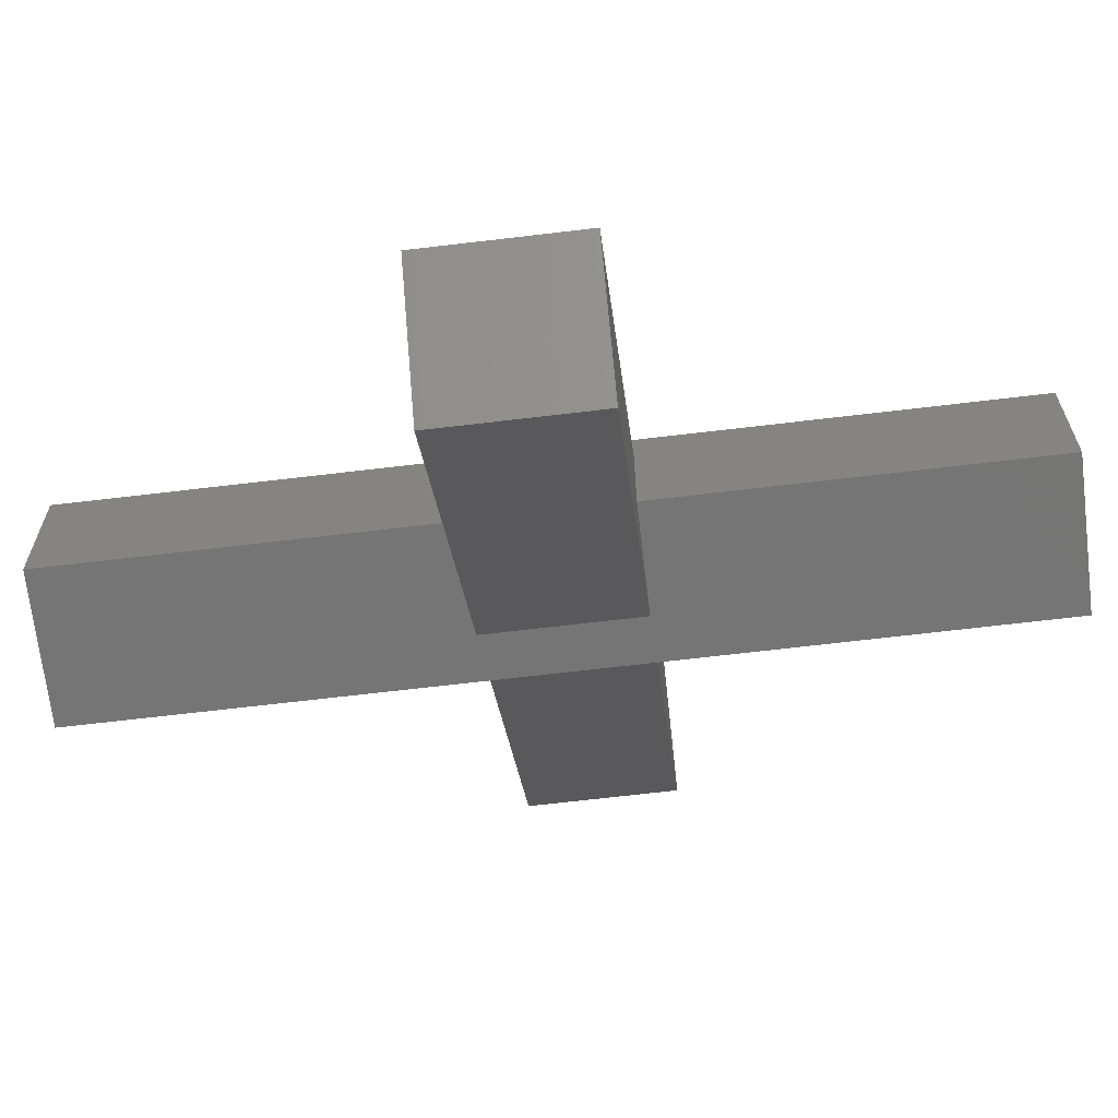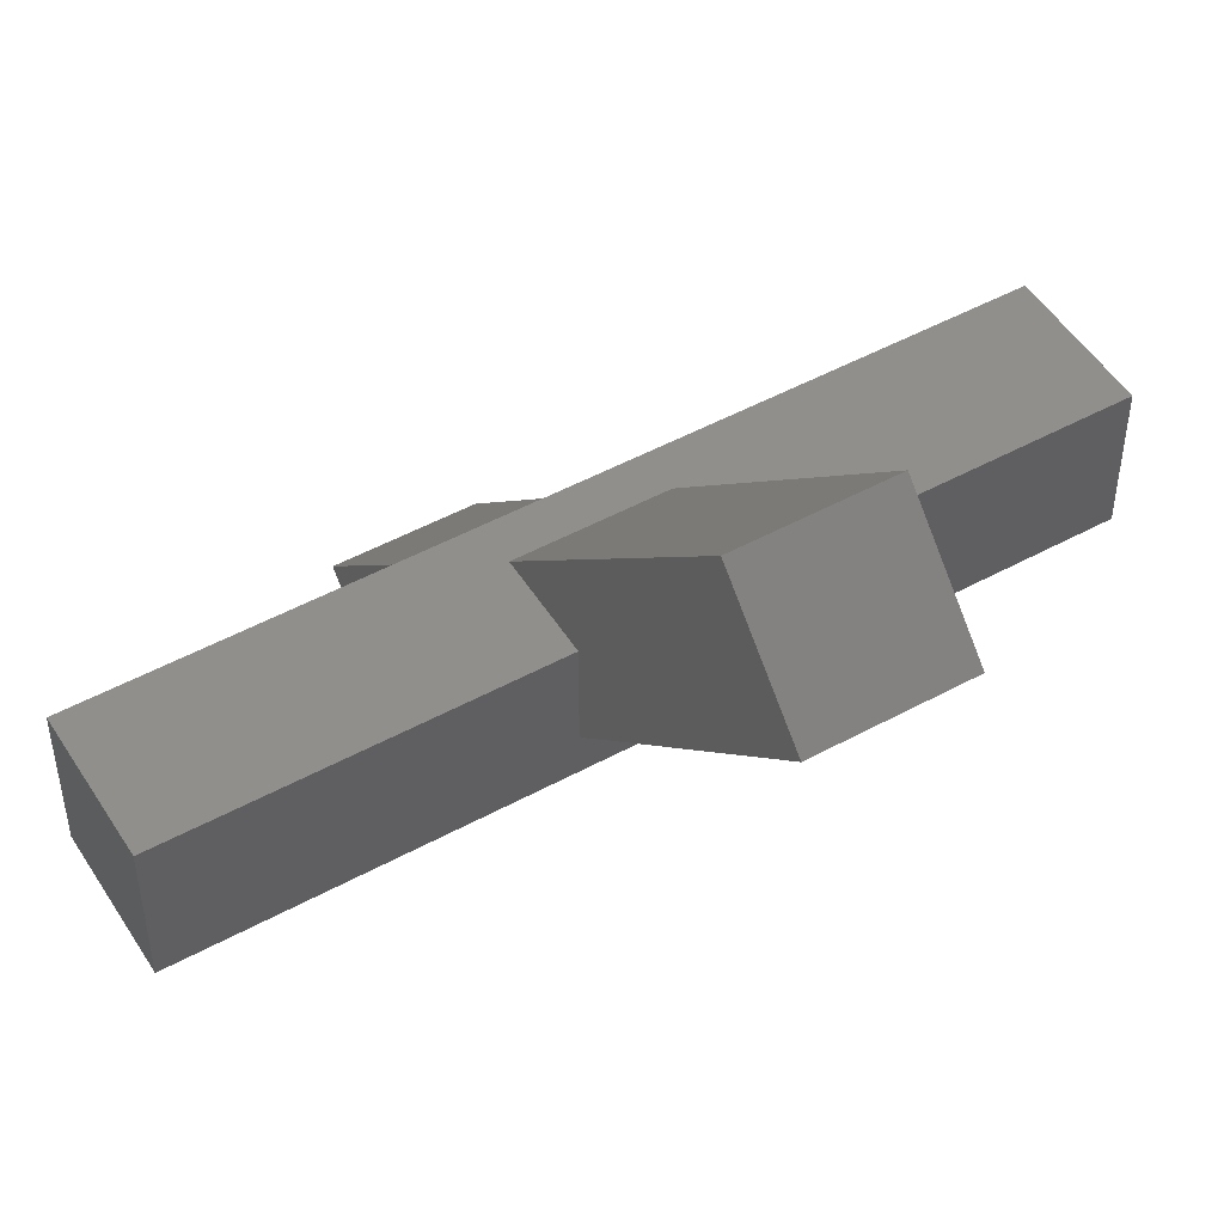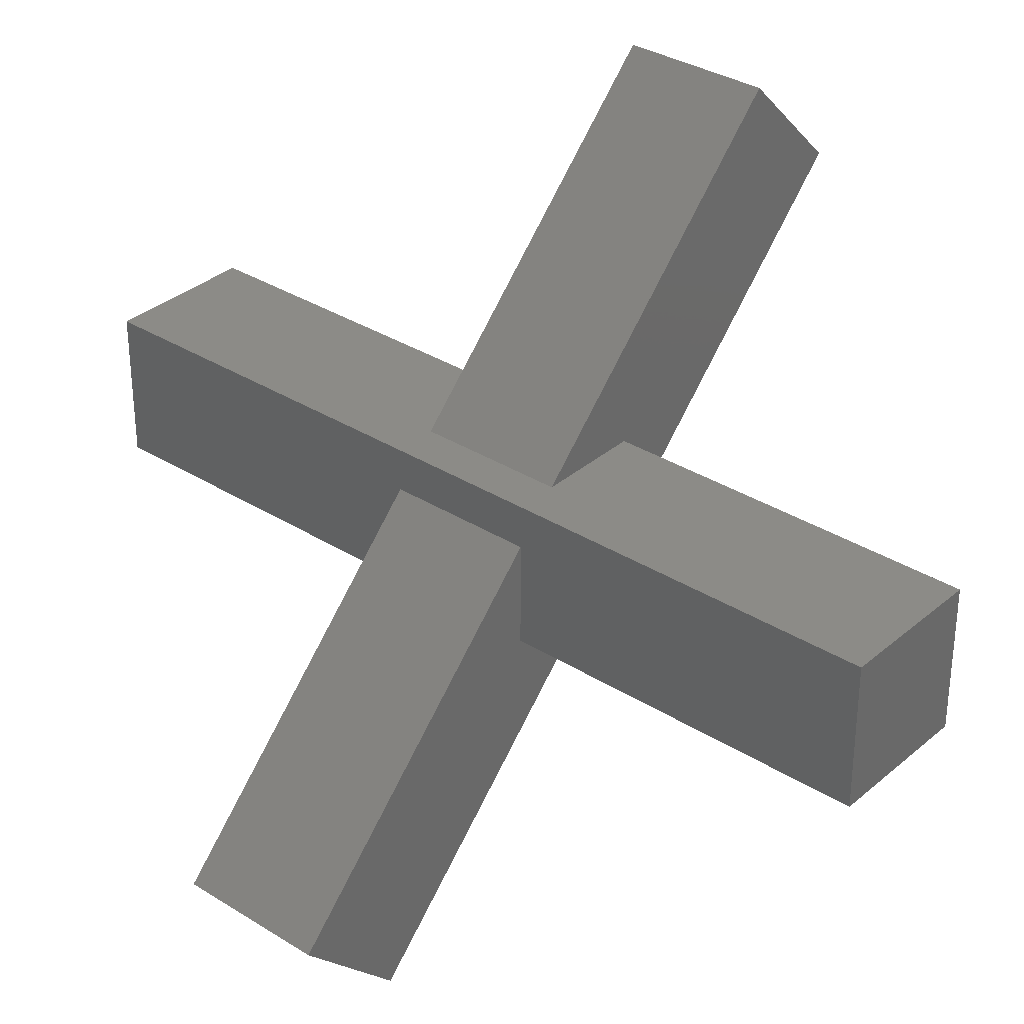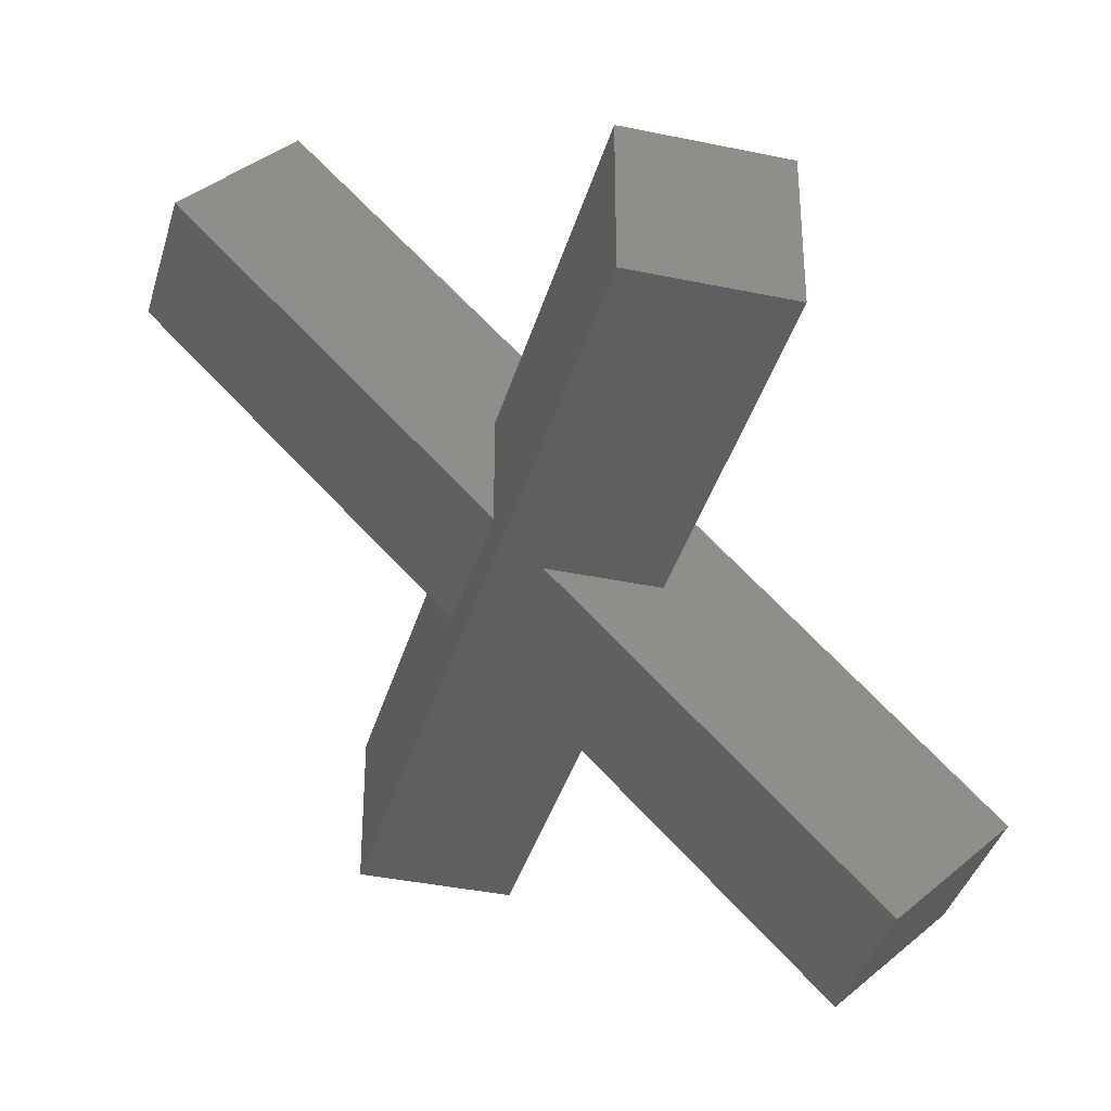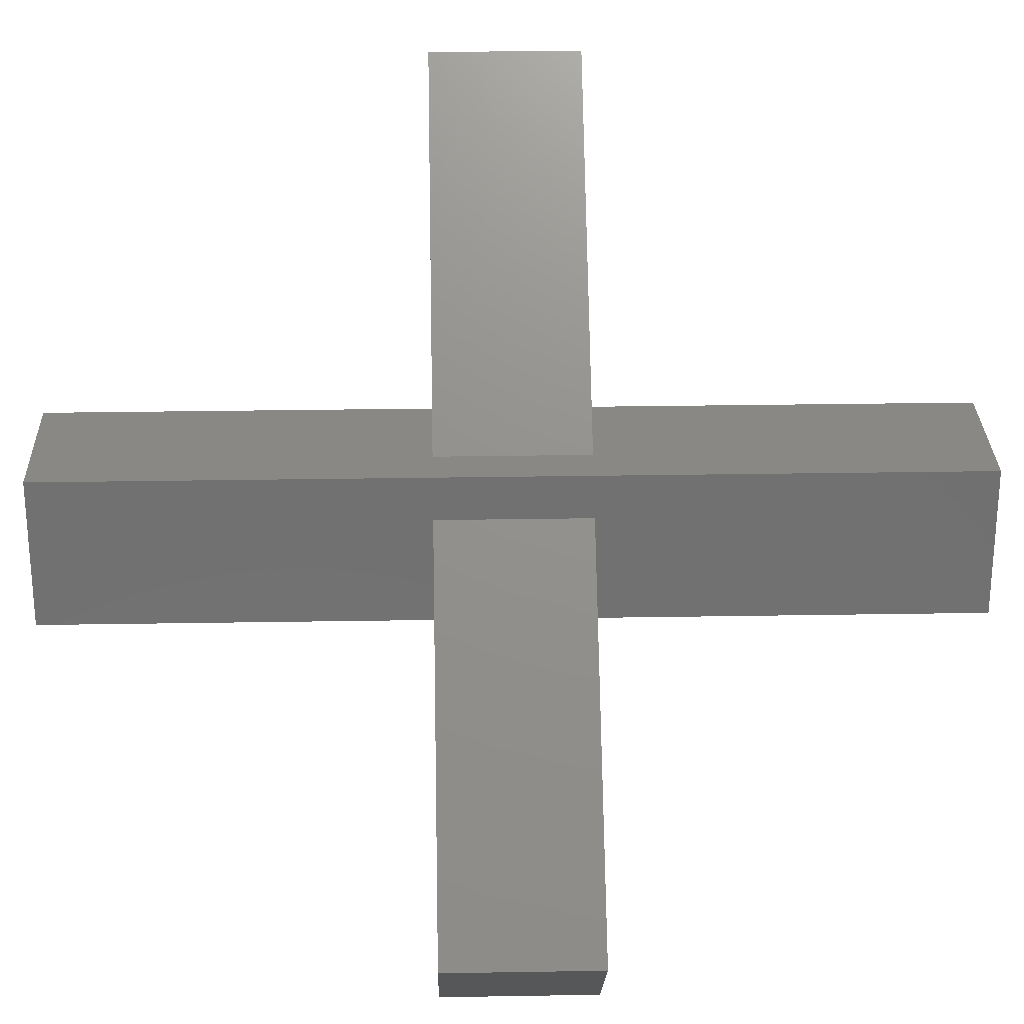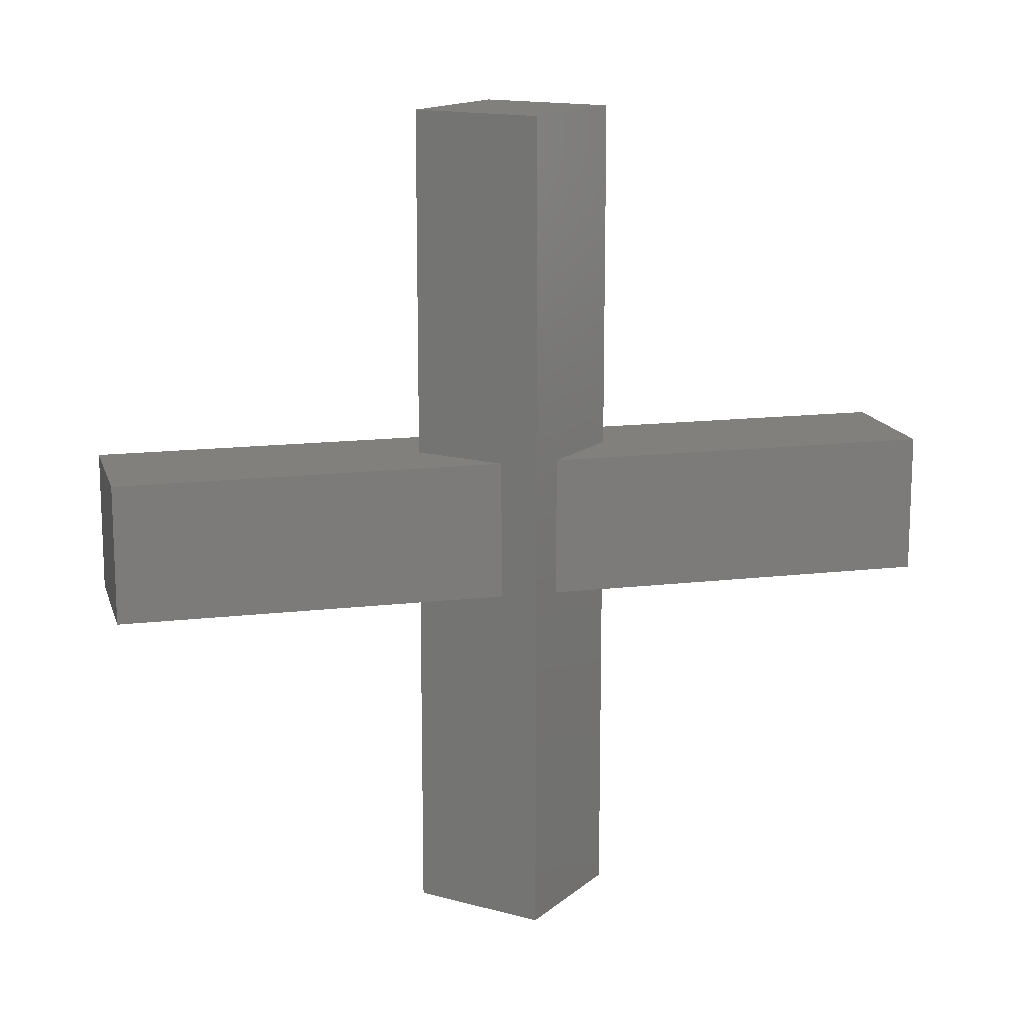
<metadata>
{"format":"stl","ext":"stl","renderer":"f3d","projection":"perspective","resolution":1024,"background":"white","views":[{"elev":-67.6,"azim":96.8,"up":"+Z"},{"elev":49.7,"azim":-121.0,"up":"+Z"},{"elev":33.4,"azim":130.7,"up":"+Z"},{"elev":-37.3,"azim":-15.2,"up":"+Z"},{"elev":27.2,"azim":88.5,"up":"+Z"},{"elev":14.6,"azim":-149.4,"up":"+Y"}]}
</metadata>
<code>
# stl→obj: 28 verts, 52 faces
v -5 5 -2.071
v -5 30 5
v -5 30 -5
v -5 5 5
v -5 -30 5
v -5 -5 5
v -5 -5 -2.071
v -5 -30 -5
v 2.071 -5 5
v 5 -30 5
v 2.071 5 5
v 5 30 5
v -24.75 -5 17.68
v -17.68 -5 24.75
v -24.75 5 17.68
v -17.68 5 24.75
v 5 30 -5
v -2.071 -5 -5
v 5 -30 -5
v 5 -5 -5
v 5 5 -5
v -2.071 5 -5
v 5 5 2.071
v 5 -5 2.071
v 17.68 5 -24.75
v 24.75 5 -17.68
v 17.68 -5 -24.75
v 24.75 -5 -17.68
f 1 2 3
f 4 2 1
f 5 6 7
f 5 7 8
f 8 1 3
f 8 7 1
f 9 6 5
f 9 5 10
f 2 4 11
f 12 2 11
f 10 12 9
f 9 12 11
f 6 13 7
f 6 14 13
f 9 14 6
f 15 7 13
f 15 1 7
f 4 1 15
f 4 15 16
f 11 4 16
f 12 17 3
f 12 3 2
f 18 19 8
f 20 19 18
f 17 21 22
f 17 22 3
f 3 18 8
f 3 22 18
f 10 8 19
f 10 5 8
f 16 14 9
f 16 9 11
f 23 21 17
f 23 17 12
f 19 20 24
f 10 19 24
f 12 10 23
f 23 10 24
f 16 15 13
f 16 13 14
f 25 22 21
f 26 21 23
f 26 25 21
f 18 25 27
f 22 25 18
f 27 20 18
f 28 24 20
f 28 20 27
f 24 28 26
f 23 24 26
f 26 27 25
f 26 28 27

</code>
